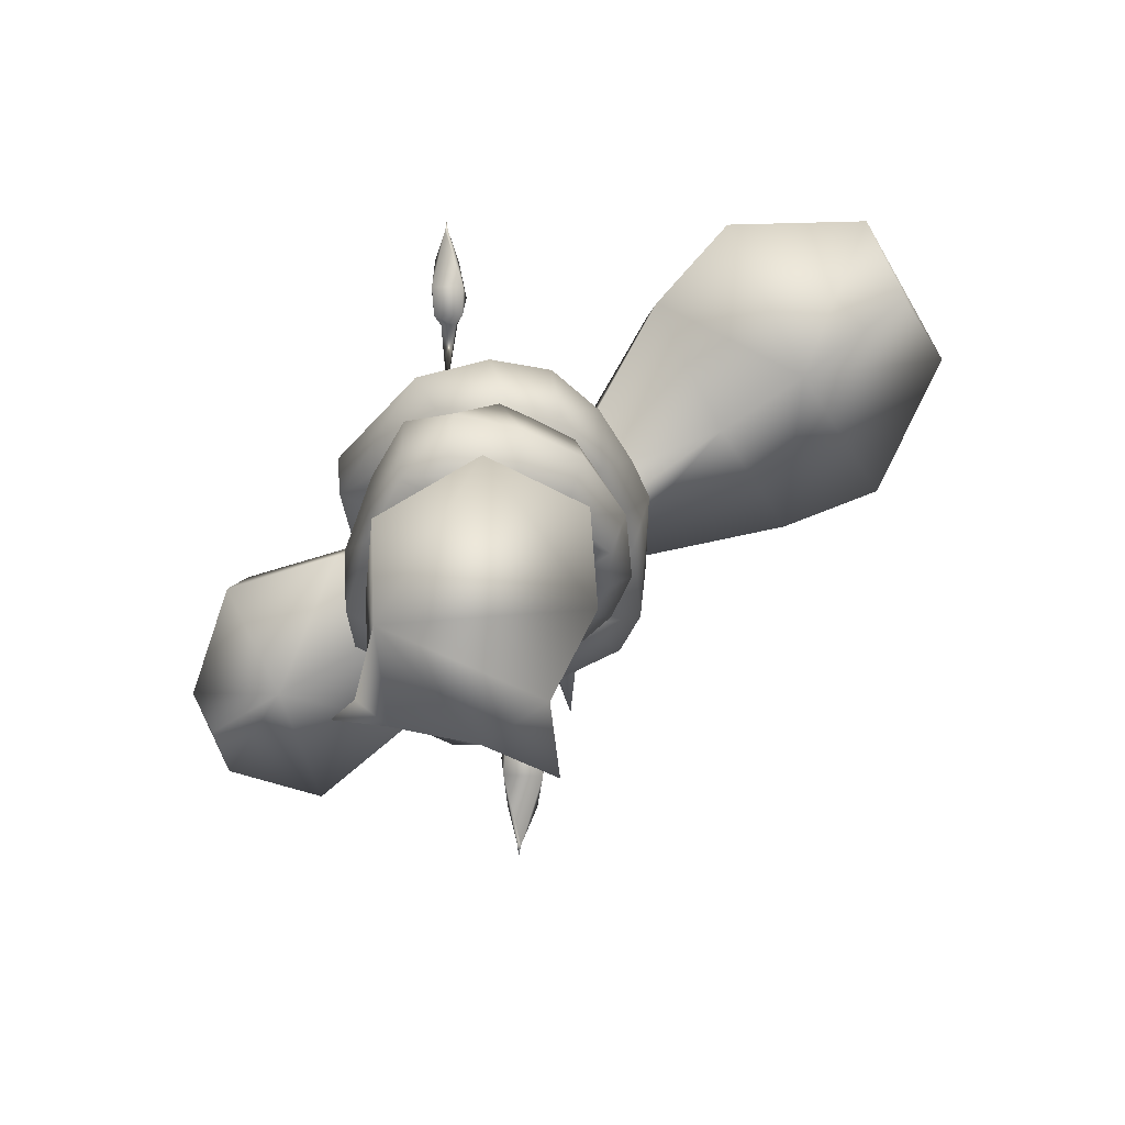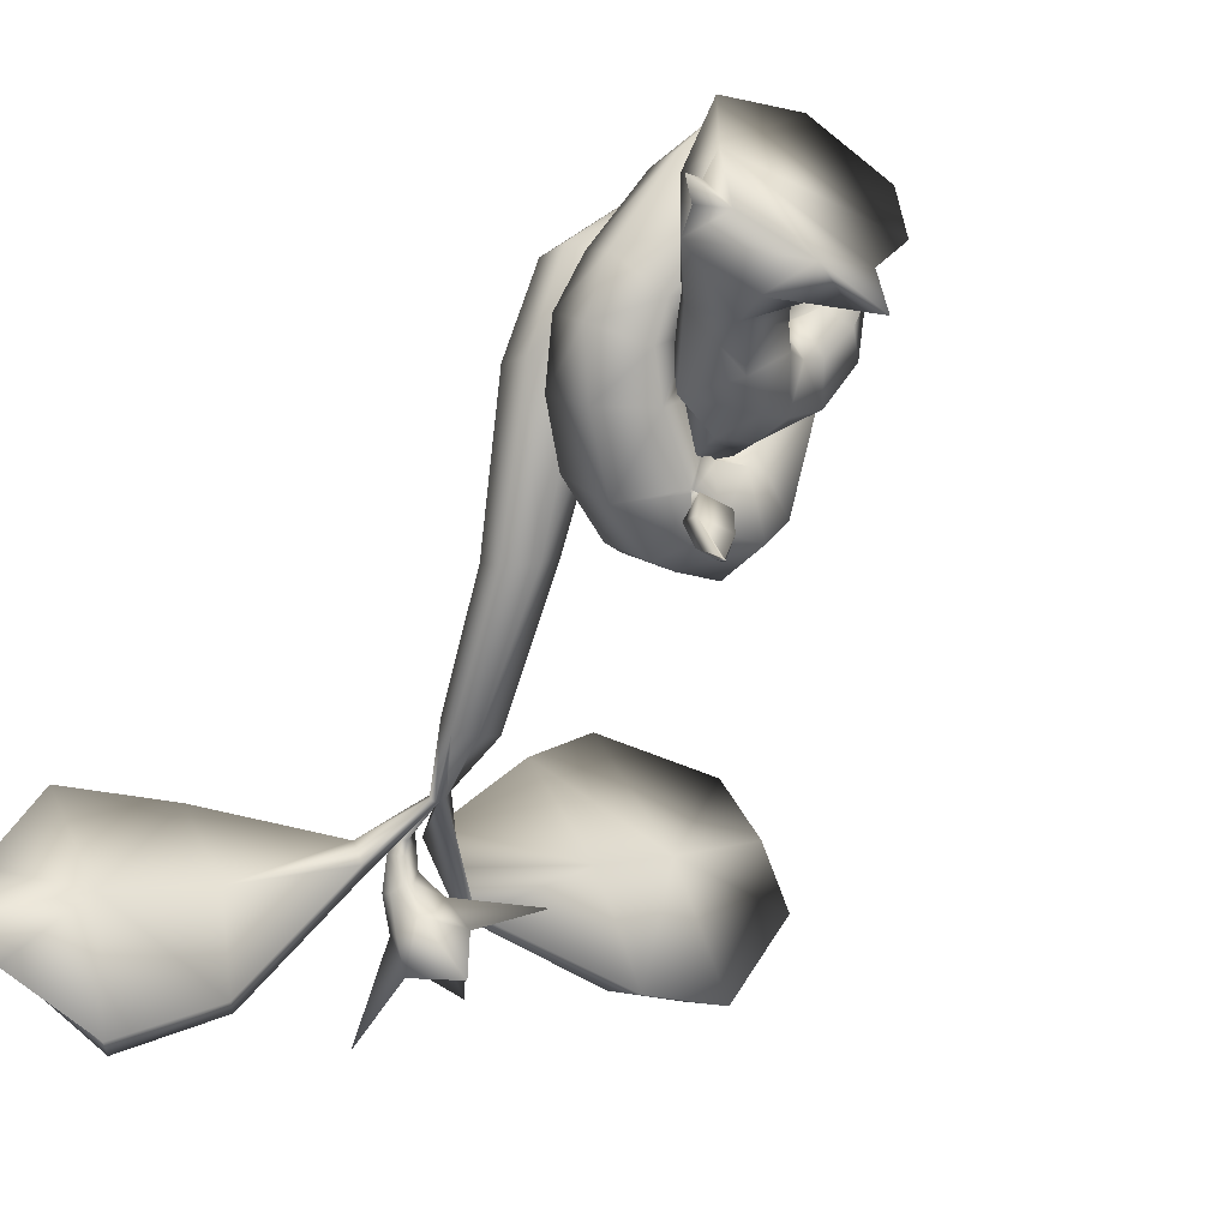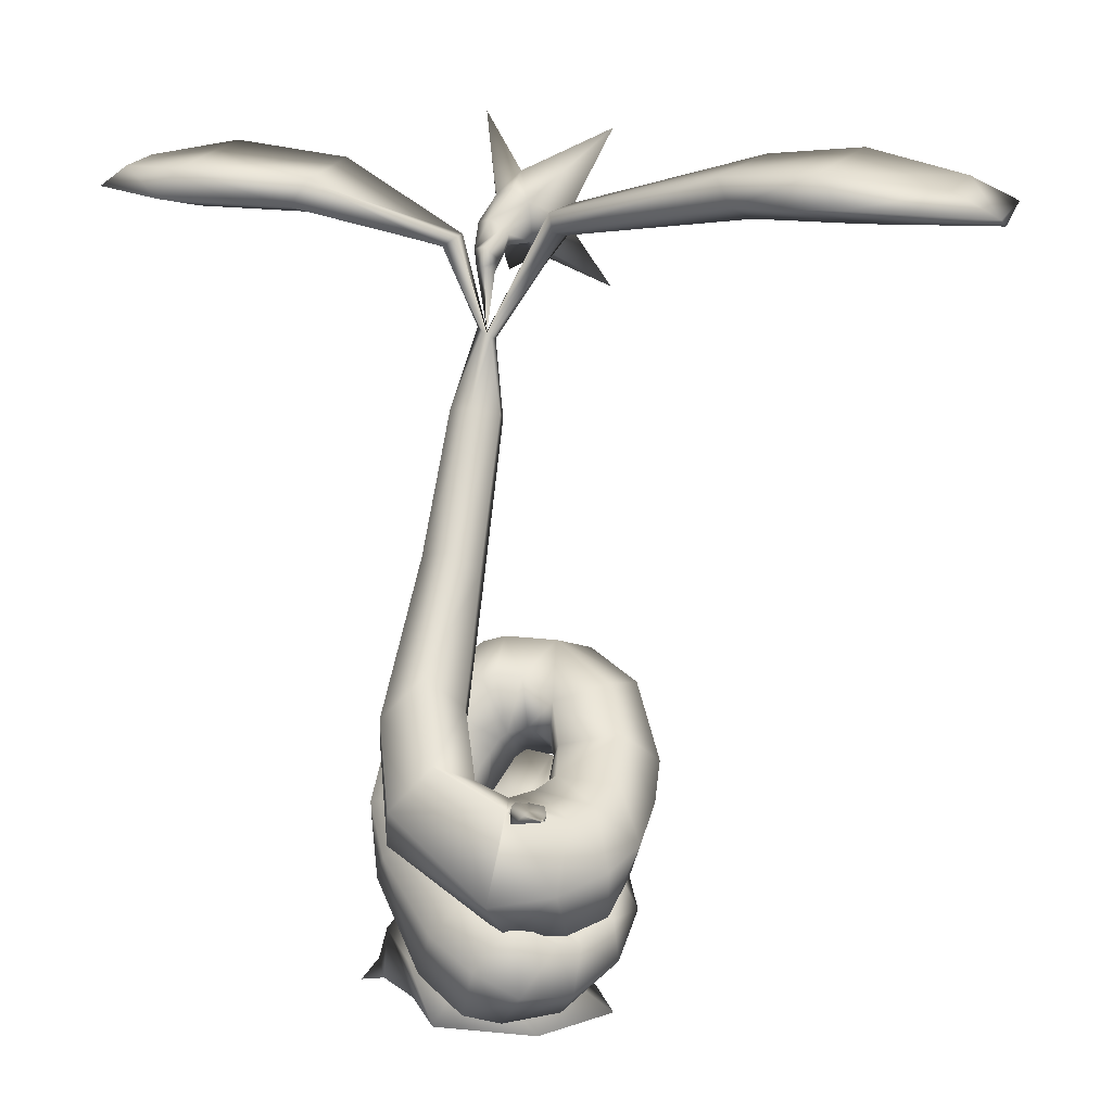
<metadata>
{"format":"obj","ext":"obj","renderer":"f3d","projection":"perspective","resolution":1024,"background":"white","views":[{"elev":-78.9,"azim":0.1,"up":"+Y"},{"elev":-52.2,"azim":-30.4,"up":"+Z"},{"elev":9.6,"azim":-15.1,"up":"+Y"}]}
</metadata>
<code>
o Cylinder.013
v -0.1521 -0.02431 0.698
v -0.3849 0.2083 0.2232
v -0.6643 0.2083 0.06186
v -0.6175 -0.02431 0.4293
v -0.6175 -0.02431 -0.02601
v -0.6643 0.2182 -0.4465
v -0.7076 0.06013 -0.449
v -0.7019 -0.01661 -0.3509
v -0.165 -0.02431 -0.5497
v 0.1051 0.135 -0.4846
v 0.1687 -0.02431 -0.6967
v -0.02211 0.2083 -0.4045
v 0.3294 -0.02025 0.04033
v 0.1257 -0.02284 -0.3597
v -0.3016 0.2083 -0.6078
v -0.2747 0.4016 -0.5153
v -0.07201 0.2961 -0.2677
v 0.2961 -0.01784 0.4755
v -0.02211 0.2083 0.06186
v -0.5611 -0.01661 -0.4696
v -0.8049 -0.04222 -0.4333
v -0.05058 0.3074 -0.02062
v 0.000634 0.4351 -0.2695
v -0.03881 0.4278 -0.0333
v -0.4509 0.5642 -0.1303
v -0.4504 0.5439 -0.3298
v -0.2129 0.4961 0.05964
v -0.04943 0.8961 -0.09111
v -0.01505 0.5588 -0.02107
v 0.06434 0.5853 0.0132
v 0.01078 0.8565 -0.00362
v -0.2982 0.8554 -0.4831
v -0.1051 0.6156 -0.5126
v -0.1428 0.7674 -0.04281
v -0.3171 0.857 -0.1847
v 0.1829 0.5952 -0.1888
v 0.2757 0.5751 -0.1239
v 0.1249 0.5317 0.01008
v 0.08028 0.5444 -0.2732
v 0.07942 0.8 -0.4234
v 0.2354 0.8096 -0.3161
v -0.01572 1.013 -0.3967
v -0.05589 1.178 -0.4198
v 0.1659 1.142 -0.2387
v 0.21 1.045 -0.2336
v 0.3994 0.7807 -0.1659
v 0.4875 0.6086 0.05067
v 0.3653 0.4595 0.03168
v 0.3434 0.9744 -0.09336
v 0.06625 0.828 0.08354
v 0.2445 1.112 -0.02197
v 0.407 0.8261 0.09905
v 0.3491 0.6589 0.4219
v 0.4577 0.4678 0.3558
v 0.2043 0.92 0.1284
v 0.201 0.4558 0.06108
v 0.09353 0.6676 0.1095
v 0.1704 0.7439 0.3447
v 0.1146 0.6429 0.4915
v 0.2361 0.5293 0.6779
v 0.1371 0.5816 0.1685
v 0.1844 0.3549 0.1987
v 0.3876 0.3264 0.2123
v 0.09075 0.4706 0.3363
v 0.04065 0.4113 0.3997
v 0.01813 0.5648 0.5425
v 0.1873 0.1667 0.4099
v 0.1102 0.2719 0.3037
v 0.2741 0.301 0.6375
v 0.01864 0.1763 0.3991
v -0.005888 0.04364 0.5807
v -0.3116 0.02419 0.6079
v -0.0511 0.09162 0.3928
v 0.005674 0.1896 0.7757
v 0.04177 0.4412 0.7892
v 0.01213 0.4197 0.3994
v -0.1283 0.09092 0.3876
v -0.06826 0.3377 0.3754
v -0.09189 0.4769 0.8451
v -0.2779 0.2192 0.8389
v -0.07751 0.5308 0.5438
v -0.3022 0.2126 0.08938
v -0.6573 0.2034 0.2925
v -0.7813 0.5946 -0.0999
v -0.5051 0.5834 -0.2607
v -0.4998 0.3527 0.7847
v -0.5024 0.07331 0.5815
v -0.1523 0.5791 0.5167
v -0.2815 0.5847 0.7831
v -0.25 0.5639 -0.007553
v -0.4675 0.7525 -0.3839
v -0.3099 0.7728 -0.1443
v -0.6523 0.4699 0.5224
v -0.4108 0.6969 0.5412
v -0.5444 0.9175 0.2405
v -0.7982 0.7702 0.137
v -0.2711 0.6911 0.2842
v -0.2112 0.4507 0.1002
v -0.3283 0.8633 0.1431
v -0.3121 0.9469 -0.4769
v -0.2015 0.967 -0.1463
v -0.8204 1.009 -0.05193
v -0.7628 0.8348 -0.3149
v -0.3432 0.9793 -0.003658
v -0.5828 1.088 0.08256
v -0.5809 1.104 -0.4688
v -0.301 1.412 -0.6075
v -0.03481 1.185 -0.5785
v -0.6983 1.282 -0.2294
v -0.2576 1.157 -0.0498
v -0.4944 1.288 -0.03411
v -0.4711 1.546 -0.3383
v -0.1487 1.722 -0.4083
v -0.005894 1.56 -0.6456
v -0.3802 1.422 -0.1061
v -0.1479 0.9775 -0.2198
v -0.1916 1.217 -0.08557
v -0.01699 1.197 -0.583
v 0.1298 1.585 -0.5944
v 0.1868 1.322 -0.573
v -0.1471 1.278 -0.08806
v -0.2193 1.581 -0.1295
v -0.0259 1.191 -0.5808
v -0.004277 1.116 -0.3254
v 0.07051 1.141 -0.3514
v 0.4502 1.347 -0.4521
v 0.2271 1.124 -0.2936
v -0.1598 1.611 -0.1171
v -0.04346 1.75 -0.3808
v -0.1028 1.306 -0.09315
v 0.4185 1.667 -0.3777
v 0.5777 1.535 -0.08191
v 0.5456 1.291 -0.2773
v 0.2061 1.735 -0.2847
v 0.008102 1.323 -0.1087
v -0.01706 1.585 -0.1262
v 0.2487 1.097 -0.1691
v 0.5043 0.9805 0.1159
v 0.2115 1.009 -0.01384
v 0.09385 1.492 0.06186
v 0.379 1.575 0.08768
v 0.1291 1.248 -0.1336
v 0.3668 1.376 0.3717
v 0.074 1.313 0.242
v 0.01086 1.209 0.44
v 0.2837 1.177 0.615
v 0.5819 1.216 0.3087
v 0.1016 1.204 0.04919
v 0.01925 1.103 0.245
v 0.1285 0.8947 0.1302
v 0.1389 0.6947 0.2988
v -0.0489 0.9195 0.2858
v 0.4212 0.8704 0.2578
v 0.4989 1.055 0.5002
v 0.3567 0.6922 0.5336
v 0.346 0.9145 0.7554
v 0.1334 0.8493 0.9443
v 0.1729 0.5778 0.7913
v 0.1175 1.129 0.7606
v -0.1158 1.164 0.52
v 0.04877 0.5439 0.4979
v -0.04443 0.5162 0.8346
v -0.04304 0.5352 0.5149
v -0.1148 0.7816 0.3577
v -0.03022 1.085 0.8222
v -0.141 0.7634 1.003
v -0.4668 0.7142 0.929
v -0.322 0.5065 0.743
v -0.3405 1.167 0.8708
v -0.1883 0.7591 0.3925
v -0.1679 0.6106 0.4823
v -0.8249 0.8948 0.3716
v -0.5969 0.8178 0.3065
v -0.269 1.152 0.5898
v -0.2146 0.7369 0.4078
v -0.3468 1.167 0.8709
v -0.353 1.167 0.871
v -0.8485 1.097 0.5068
v -0.8162 1.482 0.183
v -0.7832 1.302 0.02743
v -0.6442 1.331 0.591
v -0.3926 0.9431 0.3765
v -0.5554 1.235 -0.03038
v -0.4621 2.098 -0.3687
v -0.3092 2.001 -0.3551
v -0.4163 1.228 0.5117
v -0.3937 1.526 0.2229
v -0.6215 1.7 0.2946
v -0.3607 1.347 0.06733
v -0.5065 2.21 -0.2374
v -0.3068 2.924 -0.4566
v -0.2647 2.887 -0.5625
v -0.398 2.253 -0.05504
v -0.2007 2.016 -0.2102
v -0.245 2.128 -0.07888
v -0.2299 2.937 -0.3368
v -0.1309 3.313 -0.489
v -0.1438 3.333 -0.5258
v -0.06632 2.901 -0.3711
v -0.1467 2.857 -0.5728
v -0.02425 2.864 -0.4771
v -0.0953 3.31 -0.5252
v -0.1158 3.324 -0.5377
v -0.2689 3.752 -0.6502
v -0.2023 3.801 -0.6019
v -0.06185 3.274 -0.476
v -0.0899 3.283 -0.4641
v -0.1104 3.298 -0.4766
v -0.0748 3.295 -0.5128
v 0.1322 3.828 -0.08309
v 0.1122 3.926 -0.07588
v -0.3272 3.744 -0.5204
v -0.2585 3.793 -0.4766
v -1.024 4.077 -0.4701
v -1.108 3.948 -0.5044
v -0.3042 3.736 -0.5866
v 0.3405 3.955 -0.4738
v 0.6667 4.121 0.8534
v 1.316 4.203 -0.2778
v 0.3918 3.861 -0.5356
v 0.2595 3.798 -0.3326
v -0.878 3.902 -0.9827
v -1.734 3.988 -0.6965
v -1.445 3.93 -1.298
v -0.7072 4.048 -1.508
v -0.6379 4.173 -1.438
v -1.23 4.113 -1.959
v -1.842 4.013 -1.547
v -1.761 4.082 -1.796
v -1.636 4.139 -0.6612
v -1.15 4.26 -1.88
v -1.951 4.035 -1.321
v -1.64 4.185 -1.705
v -1.823 4.14 -1.246
v 1.446 4.074 -0.3555
v 1.777 4.237 -0.09061
v 1.97 4.089 -0.1546
v 0.7076 3.98 0.9311
v 1.069 3.896 0.2218
v 1.011 4.14 1.246
v 1.681 4.06 1.231
v 2.072 4.109 0.5493
v 1.525 3.879 0.5274
v 1.098 3.979 1.365
v 2.309 3.987 0.6113
v 1.864 3.93 1.387
v 2.082 3.88 0.9594
v -0.3061 1.199 1.11
v -0.3738 1.198 1.108
v -0.3671 1.269 1.111
v -0.3333 1.263 1.111
v -0.2995 1.262 1.111
v -0.2752 1.179 1.155
v -0.4035 1.179 1.152
v -0.2587 1.272 1.225
v -0.2939 1.28 1.395
v -0.2723 1.214 1.286
v -0.4157 1.278 1.222
v -0.3326 1.254 1.221
v -0.4022 1.279 1.392
v -0.4145 1.213 1.283
v -0.3545 1.284 1.532
v -0.3533 1.287 1.531
v -0.3394 1.266 1.392
v -0.3421 1.284 1.532
v -0.3409 1.287 1.531
v -0.3485 1.3 1.573
v -0.3439 1.283 1.483
v 0.05083 1.082 -0.7587
v 0.006867 1.083 -0.7567
v -0.03709 1.084 -0.7546
v -0.08169 1.046 -0.8016
v 0.08476 1.042 -0.8093
v -0.1091 1.141 -0.9187
v -0.08018 1.093 -1.137
v -0.09797 1.047 -0.9773
v -0.04522 1.164 -0.7766
v -0.001286 1.165 -0.7794
v 0.04259 1.171 -0.7843
v 0.09456 1.144 -0.9311
v -0.01314 1.117 -0.9148
v 0.06045 1.09 -1.144
v 0.08652 1.043 -0.9859
v -0.01506 0.979 -1.297
v -0.01644 0.9829 -1.3
v -0.02111 1.075 -1.134
v -0.03114 0.9798 -1.297
v -0.03252 0.9837 -1.3
v -0.02678 0.9519 -1.347
v -0.02394 1.028 -1.255
v -0.1062 3.62 -0.5145
v -0.07407 3.613 -0.4399
v 0.00413 3.9 -0.846
v 0.01339 3.991 -0.7597
v 0.05545 4.418 -1.13
v 0.08578 3.943 -1.046
v 0.1492 4.113 -0.7715
v 0.5912 4.331 -0.5967
v 0.2214 3.946 -0.6989
v 0.1569 3.999 -0.7875
v -0.1326 3.643 -0.4289
v -0.156 3.647 -0.5015
v -0.1563 3.726 -0.5383
v -0.09082 3.675 -0.5665
v 0.07788 4.026 -0.6589
v 0.1436 3.961 -0.605
v 0.1333 3.753 -0.7475
v 0.04494 3.76 -0.8146
v 0.2226 3.571 -1.317
v 0.2758 3.676 -0.8701
v 0.156 3.874 -0.6013
v 0.172 3.753 -0.6287
v 0.6086 3.514 -0.69
v 0.3507 3.865 -0.6366
v 0.265 3.781 -0.7507
v 0.2294 3.781 -0.851
v 0.1675 3.8 -0.8987
v 0.1533 3.87 -0.7684
v 0.1097 3.967 -0.8576
v 0.1317 3.895 -0.9136
v 0.2546 3.853 -0.7016
v 0.01988 3.799 -0.5268
v 0.02088 3.744 -0.5443
v -0.005397 3.73 -0.6495
v -0.04994 3.737 -0.6704
v -0.07086 3.874 -0.5675
v -0.004785 3.831 -0.5484
v -0.08356 3.81 -0.687
v -0.1056 3.857 -0.6588
v -0.03446 3.666 -0.4838
v -0.1313 3.743 -0.4446
f 2 3 4
f 6 7 8
f 9 10 11
f 12 13 14
f 12 15 16
f 19 2 1
f 13 12 19
f 20 8 21
f 17 23 24
f 6 3 25
f 19 12 17
f 2 27 25
f 6 26 16
f 2 19 22
f 29 30 31
f 26 32 33
f 25 27 34
f 27 22 24
f 16 33 23
f 26 25 35
f 36 37 38
f 39 40 41
f 42 43 44
f 29 39 36
f 40 42 45
f 28 31 44
f 37 46 47
f 41 45 49
f 31 50 51
f 30 38 50
f 36 41 46
f 45 44 51
f 47 52 53
f 49 51 55
f 37 48 56
f 46 49 52
f 50 57 55
f 38 56 57
f 53 58 59
f 57 61 58
f 56 62 61
f 48 47 54
f 52 55 58
f 56 48 63
f 64 65 66
f 63 67 68
f 54 53 60
f 58 61 64
f 62 68 64
f 54 69 67
f 71 72 73
f 68 70 65
f 69 74 71
f 60 59 66
f 67 71 70
f 69 60 75
f 73 77 78
f 74 75 79
f 66 65 76
f 70 73 76
f 74 80 72
f 75 66 81
f 82 83 84
f 80 86 87
f 81 88 89
f 72 87 77
f 80 79 89
f 81 76 78
f 85 91 92
f 93 94 95
f 97 98 90
f 82 85 90
f 83 93 96
f 97 99 95
f 35 34 28
f 32 42 40
f 23 39 29
f 35 43 42
f 33 40 39
f 34 24 29
f 92 91 100
f 84 96 102
f 95 99 104
f 85 84 103
f 96 95 105
f 99 90 92
f 100 106 107
f 103 102 109
f 104 110 111
f 91 103 106
f 105 111 109
f 104 92 101
f 107 112 113
f 109 111 115
f 101 116 117
f 100 108 116
f 106 109 112
f 110 117 115
f 114 119 120
f 115 117 121
f 107 118 123
f 112 115 122
f 117 116 124
f 108 123 124
f 120 126 127
f 113 122 128
f 124 125 130
f 118 120 125
f 114 113 129
f 122 121 130
f 131 132 133
f 119 129 134
f 130 135 136
f 119 131 126
f 129 128 136
f 125 127 135
f 137 133 138
f 134 136 140
f 127 137 142
f 127 126 133
f 134 141 132
f 135 142 140
f 143 144 145
f 141 143 147
f 140 142 148
f 133 132 147
f 140 144 143
f 142 137 139
f 88 97 94
f 87 86 93
f 78 77 82
f 78 98 97
f 86 89 94
f 77 87 83
f 150 151 152
f 148 139 150
f 139 138 153
f 143 146 154
f 144 148 149
f 147 154 153
f 156 157 158
f 153 155 151
f 146 159 156
f 149 152 160
f 154 156 155
f 145 160 159
f 161 158 162
f 151 161 164
f 155 158 161
f 159 165 157
f 166 167 168
f 165 169 166
f 157 166 162
f 164 161 163
f 168 172 173
f 165 160 174
f 170 163 171
f 163 162 168
f 176 177 167
f 160 164 170
f 178 179 180
f 177 181 178
f 160 152 164
f 167 178 172
f 159 160 165
f 175 171 173
f 180 184 185
f 181 186 187
f 182 173 183
f 173 172 180
f 181 188 179
f 186 182 189
f 190 191 192
f 188 193 190
f 187 189 194
f 179 190 184
f 188 187 195
f 189 183 185
f 191 196 197
f 193 195 199
f 194 185 200
f 184 192 200
f 190 193 196
f 195 194 201
f 203 204 205
f 199 201 206
f 191 198 203
f 207 208 196
f 200 209 206
f 192 202 209
f 208 207 210
f 212 213 214
f 202 205 213
f 198 197 212
f 197 208 213
f 198 216 204
f 211 218 219
f 202 217 220
f 209 220 221
f 202 208 211
f 207 206 221
f 215 223 224
f 204 216 222
f 205 226 214
f 204 225 226
f 212 215 222
f 224 228 229
f 215 214 230
f 225 222 224
f 226 231 230
f 225 227 231
f 232 229 228
f 231 233 234
f 227 229 233
f 224 223 232
f 223 230 234
f 235 219 236
f 210 238 218
f 220 235 239
f 220 217 219
f 210 221 239
f 240 241 242
f 238 239 243
f 218 240 236
f 238 244 240
f 235 237 243
f 242 241 246
f 244 246 241
f 243 237 245
f 237 236 242
f 243 247 246
f 247 245 246
f 233 229 232
f 3 6 5
f 6 9 20
f 5 14 13
f 8 7 21
f 21 7 20
f 5 8 20
f 15 10 9
f 10 15 12
f 6 15 9
f 11 10 14
f 14 9 11
f 174 177 176
f 174 170 175
f 174 175 182
f 177 174 186
f 1 2 4
f 5 6 8
f 10 12 14
f 17 12 16
f 18 19 1
f 18 13 19
f 22 17 24
f 26 6 25
f 22 19 17
f 3 2 25
f 15 6 16
f 27 2 22
f 28 29 31
f 16 26 33
f 35 25 34
f 34 27 24
f 17 16 23
f 32 26 35
f 30 36 38
f 36 39 41
f 45 42 44
f 30 29 36
f 41 40 45
f 43 28 44
f 48 37 47
f 46 41 49
f 44 31 51
f 31 30 50
f 37 36 46
f 49 45 51
f 54 47 53
f 52 49 55
f 38 37 56
f 47 46 52
f 51 50 55
f 50 38 57
f 60 53 59
f 55 57 58
f 57 56 61
f 63 48 54
f 53 52 58
f 62 56 63
f 59 64 66
f 62 63 68
f 69 54 60
f 59 58 64
f 61 62 64
f 63 54 67
f 70 71 73
f 64 68 65
f 67 69 71
f 75 60 66
f 68 67 70
f 74 69 75
f 76 73 78
f 80 74 79
f 81 66 76
f 65 70 76
f 71 74 72
f 79 75 81
f 85 82 84
f 72 80 87
f 79 81 89
f 73 72 77
f 86 80 89
f 88 81 78
f 90 85 92
f 96 93 95
f 99 97 90
f 98 82 90
f 84 83 96
f 94 97 95
f 43 35 28
f 33 32 40
f 24 23 29
f 32 35 42
f 23 33 39
f 28 34 29
f 101 92 100
f 103 84 102
f 105 95 104
f 91 85 103
f 102 96 105
f 104 99 92
f 108 100 107
f 106 103 109
f 105 104 111
f 100 91 106
f 102 105 109
f 110 104 101
f 114 107 113
f 112 109 115
f 110 101 117
f 101 100 116
f 107 106 112
f 111 110 115
f 118 114 120
f 122 115 121
f 123 108 107
f 107 114 118
f 113 112 122
f 121 117 124
f 124 116 108
f 123 118 124
f 125 120 127
f 129 113 128
f 121 124 130
f 124 118 125
f 119 114 129
f 128 122 130
f 126 131 133
f 131 119 134
f 128 130 136
f 120 119 126
f 134 129 136
f 130 125 135
f 139 137 138
f 141 134 140
f 135 127 142
f 137 127 133
f 131 134 132
f 136 135 140
f 146 143 145
f 132 141 147
f 144 140 148
f 138 133 147
f 141 140 143
f 148 142 139
f 89 88 94
f 83 87 93
f 98 78 82
f 88 78 97
f 93 86 94
f 82 77 83
f 149 150 152
f 149 148 150
f 150 139 153
f 147 143 154
f 145 144 149
f 138 147 153
f 155 156 158
f 150 153 151
f 154 146 156
f 145 149 160
f 153 154 155
f 146 145 159
f 163 161 162
f 152 151 164
f 151 155 161
f 156 159 157
f 162 166 168
f 157 165 166
f 158 157 162
f 170 164 163
f 171 168 173
f 169 165 174
f 175 170 171
f 171 163 168
f 167 166 169
f 169 176 167
f 174 160 170
f 172 178 180
f 167 177 178
f 168 167 172
f 182 175 173
f 183 180 185
f 188 181 187
f 189 182 183
f 183 173 180
f 178 181 179
f 187 186 189
f 184 190 192
f 179 188 190
f 195 187 194
f 180 179 184
f 193 188 195
f 194 189 185
f 198 191 197
f 196 193 199
f 201 194 200
f 185 184 200
f 191 190 196
f 199 195 201
f 202 203 205
f 207 199 206
f 192 191 203
f 197 196 208
f 199 207 196
f 201 200 206
f 209 200 192
f 192 203 202
f 211 208 210
f 215 212 214
f 208 202 213
f 216 198 212
f 212 197 213
f 203 198 204
f 217 211 219
f 209 202 220
f 206 209 221
f 217 202 211
f 210 207 221
f 222 215 224
f 225 204 222
f 213 205 214
f 205 204 226
f 216 212 222
f 227 224 229
f 223 215 230
f 227 225 224
f 214 226 230
f 226 225 231
f 230 231 234
f 231 227 233
f 228 224 232
f 232 223 234
f 237 235 236
f 211 210 218
f 221 220 239
f 235 220 219
f 238 210 239
f 236 240 242
f 244 238 243
f 219 218 236
f 218 238 240
f 239 235 243
f 245 242 246
f 240 244 241
f 247 243 245
f 245 237 242
f 244 243 246
f 234 233 232
f 4 3 5
f 7 6 20
f 18 1 13
f 4 5 1
f 9 14 5
f 13 1 5
f 9 5 20
f 169 174 176
f 186 174 182
f 181 177 186
f 169 248 249
f 177 250 251
f 177 249 250
f 169 252 248
f 248 253 254
f 255 256 257
f 252 255 253
f 250 258 259
f 250 249 254
f 260 261 262
f 259 258 260
f 258 254 261
f 254 253 257
f 265 266 267
f 257 265 262
f 256 266 265
f 260 263 268
f 259 264 256
f 252 251 259
f 169 176 251
f 266 268 267
f 262 267 263
f 262 265 267
f 256 264 268
f 268 263 267
f 249 177 176
f 176 169 249
f 176 177 251
f 249 248 254
f 253 255 257
f 248 252 253
f 251 250 259
f 258 250 254
f 263 260 262
f 264 259 260
f 260 258 261
f 261 254 257
f 261 257 262
f 257 256 265
f 264 260 268
f 255 259 256
f 255 252 259
f 252 169 251
f 266 256 268
f 270 272 273
f 274 275 276
f 277 274 272
f 279 280 281
f 279 269 273
f 282 283 284
f 281 280 282
f 280 273 283
f 273 272 276
f 287 288 289
f 276 287 284
f 275 288 287
f 282 285 290
f 281 286 275
f 277 278 281
f 288 290 289
f 284 289 285
f 284 287 289
f 275 286 290
f 290 285 289
f 123 108 277
f 118 123 278
f 270 123 118
f 123 270 271
f 269 279 118
f 271 108 277
f 273 269 270
f 270 271 272
f 272 274 276
f 271 277 272
f 278 279 281
f 280 279 273
f 285 282 284
f 286 281 282
f 282 280 283
f 283 273 276
f 283 276 284
f 276 275 287
f 286 282 290
f 274 281 275
f 274 277 281
f 288 275 290
f 278 123 277
f 279 118 278
f 269 270 118
f 108 123 271
f 202 291 292
f 294 295 296
f 297 298 299
f 208 292 301
f 302 303 304
f 306 298 297
f 308 309 310
f 312 313 314
f 316 317 318
f 296 295 319
f 310 309 317
f 314 313 315
f 321 315 318
f 320 319 318
f 300 299 318
f 322 323 312
f 324 325 308
f 326 327 306
f 328 329 294
f 328 293 308
f 296 320 317
f 308 293 296
f 326 305 294
f 294 305 297
f 297 300 319
f 327 322 311
f 314 321 299
f 306 311 314
f 324 307 312
f 310 316 315
f 312 307 310
f 330 331 301
f 291 304 330
f 328 325 303
f 304 324 323
f 327 326 303
f 331 322 327
f 202 208 301
f 202 302 291
f 302 301 331
f 330 323 322
f 331 330 322
f 208 202 292
f 293 294 296
f 300 297 299
f 291 302 304
f 305 306 297
f 307 308 310
f 311 312 314
f 315 316 318
f 320 296 319
f 316 310 317
f 321 314 315
f 299 321 318
f 317 320 318
f 319 300 318
f 311 322 312
f 307 324 308
f 305 326 306
f 293 328 294
f 325 328 308
f 309 296 317
f 309 308 296
f 329 326 294
f 295 294 297
f 295 297 319
f 306 327 311
f 298 314 299
f 298 306 314
f 323 324 312
f 313 310 315
f 313 312 310
f 292 330 301
f 292 291 330
f 304 303 325
f 329 328 303
f 323 330 304
f 304 325 324
f 329 303 326
f 331 327 303
f 302 202 301
f 303 302 331

</code>
